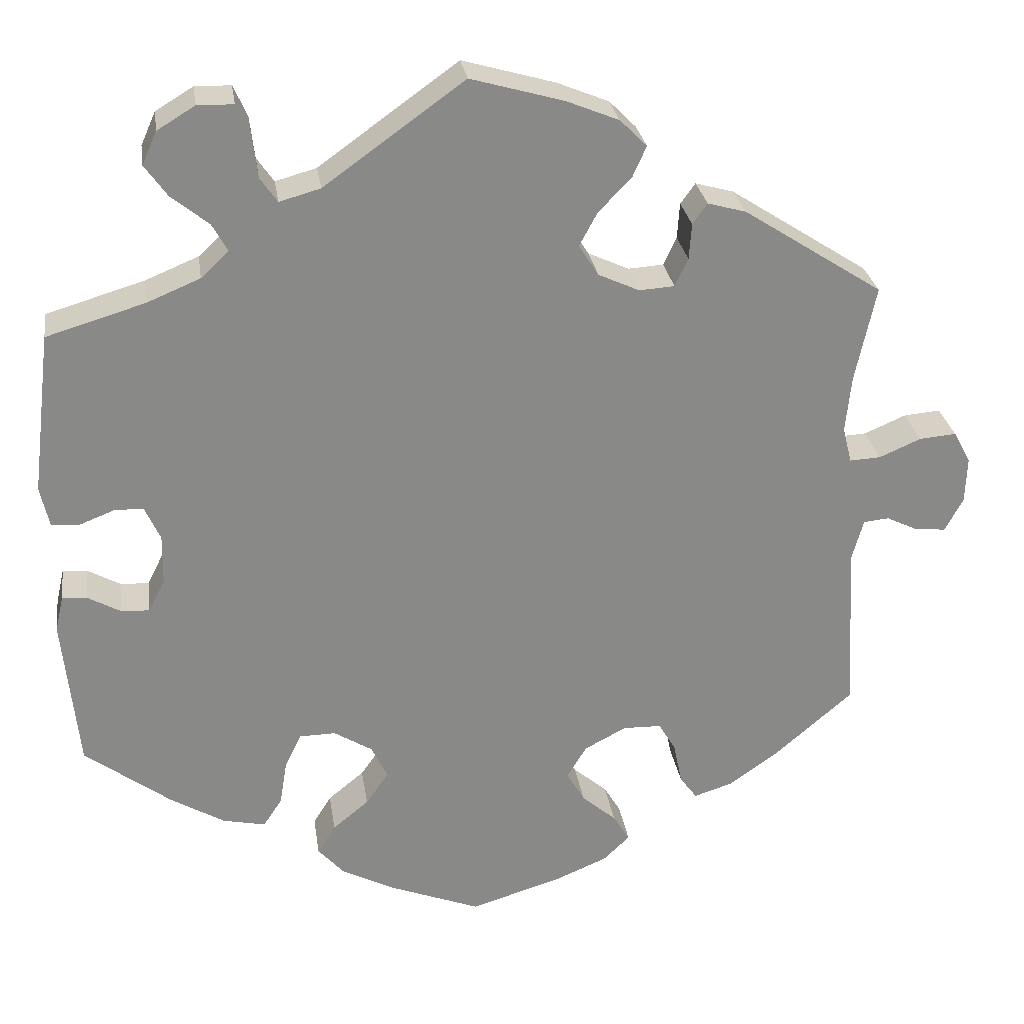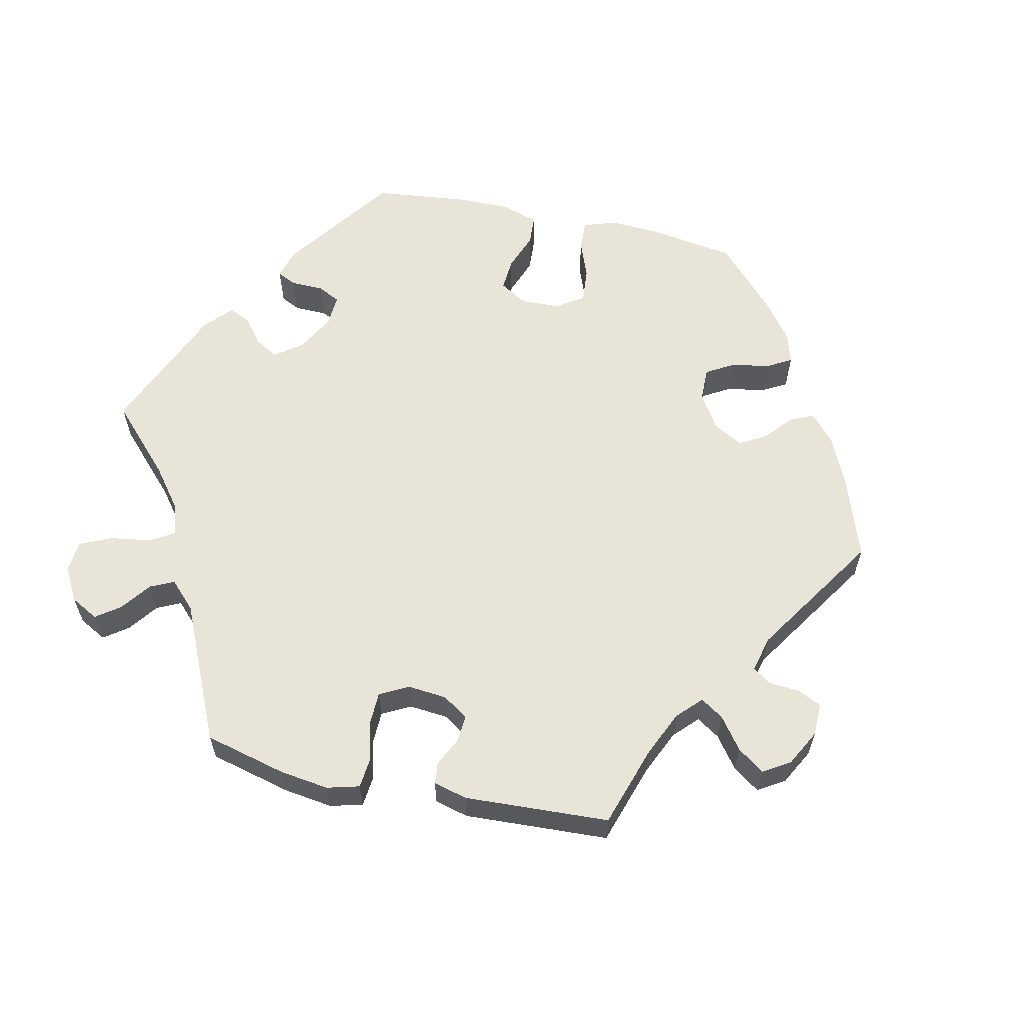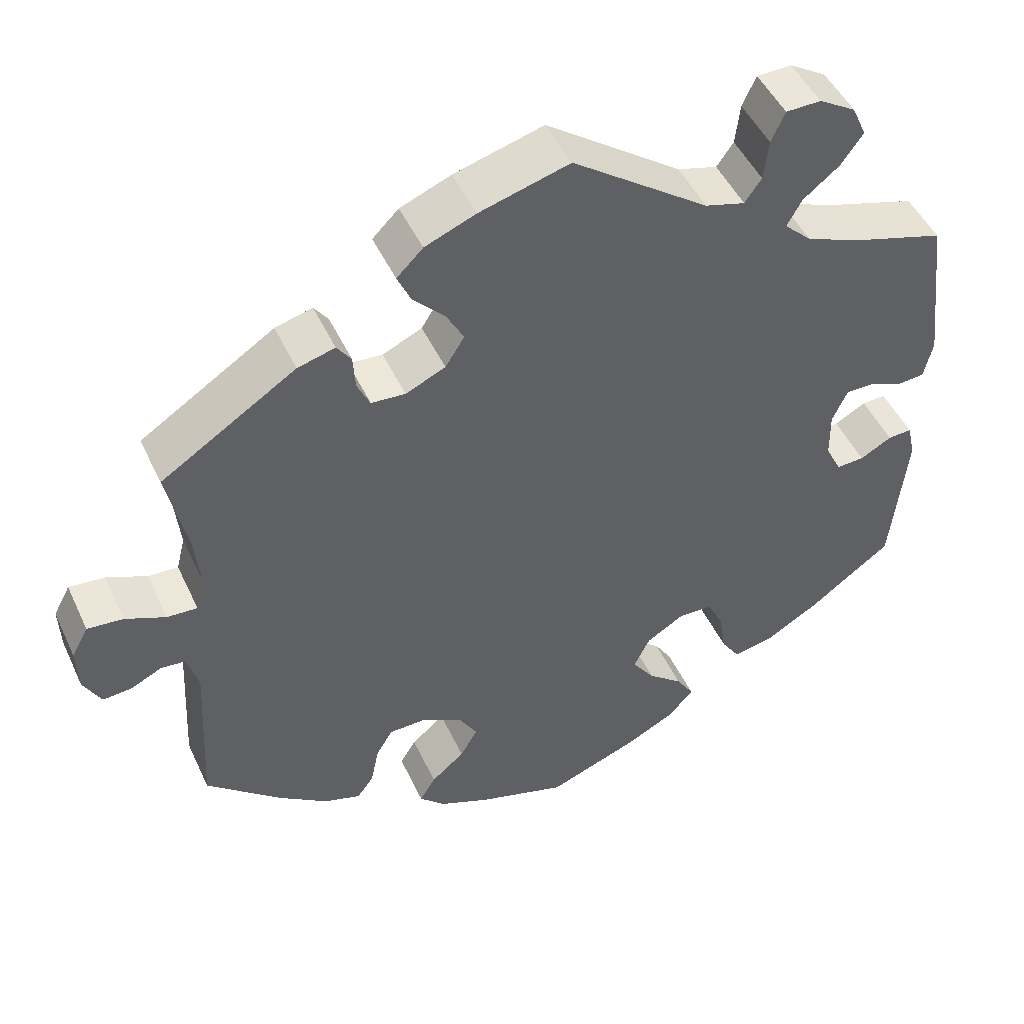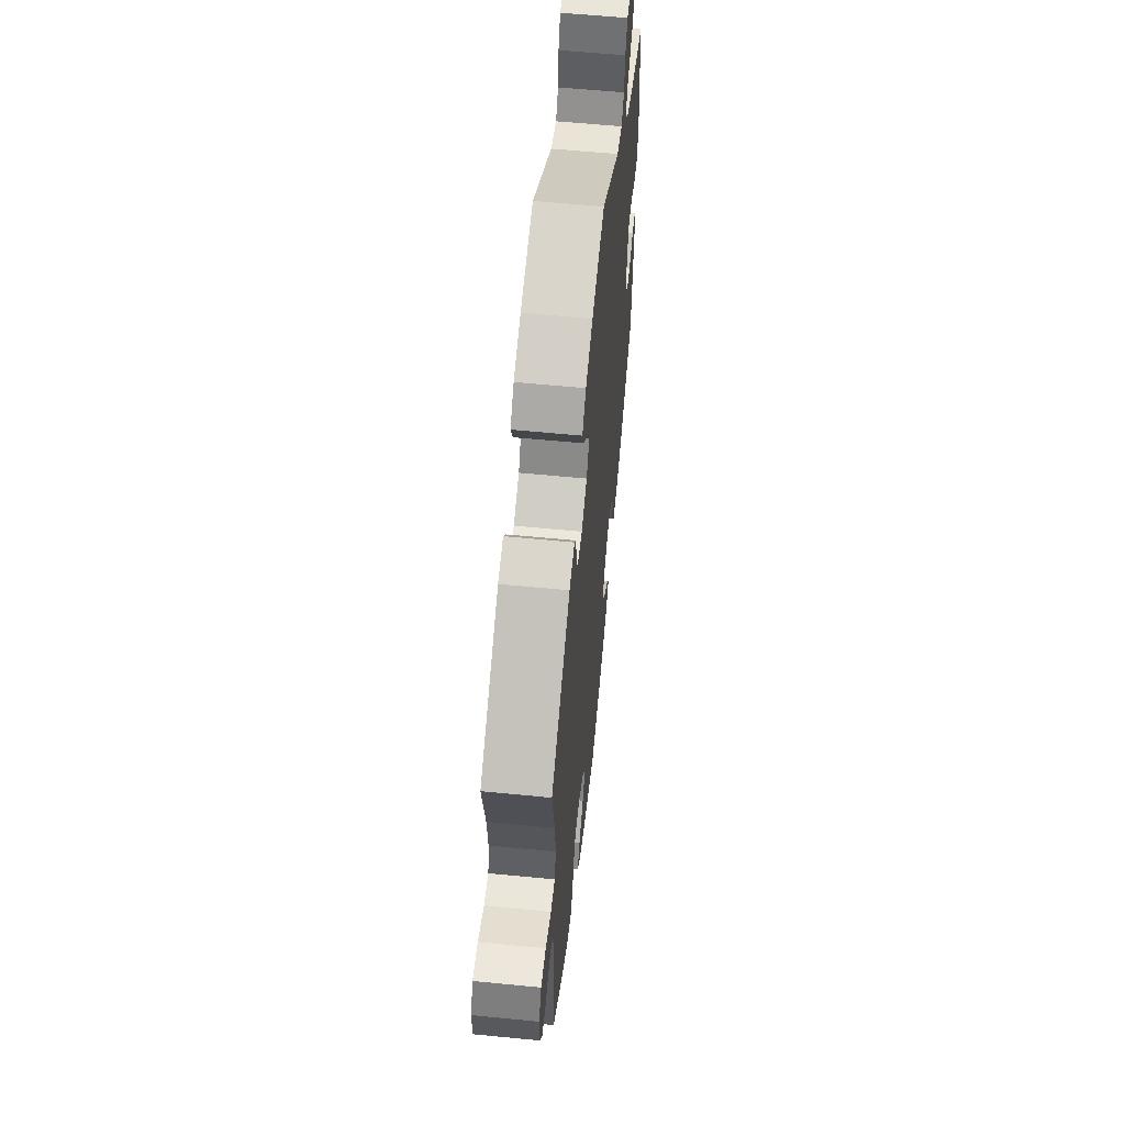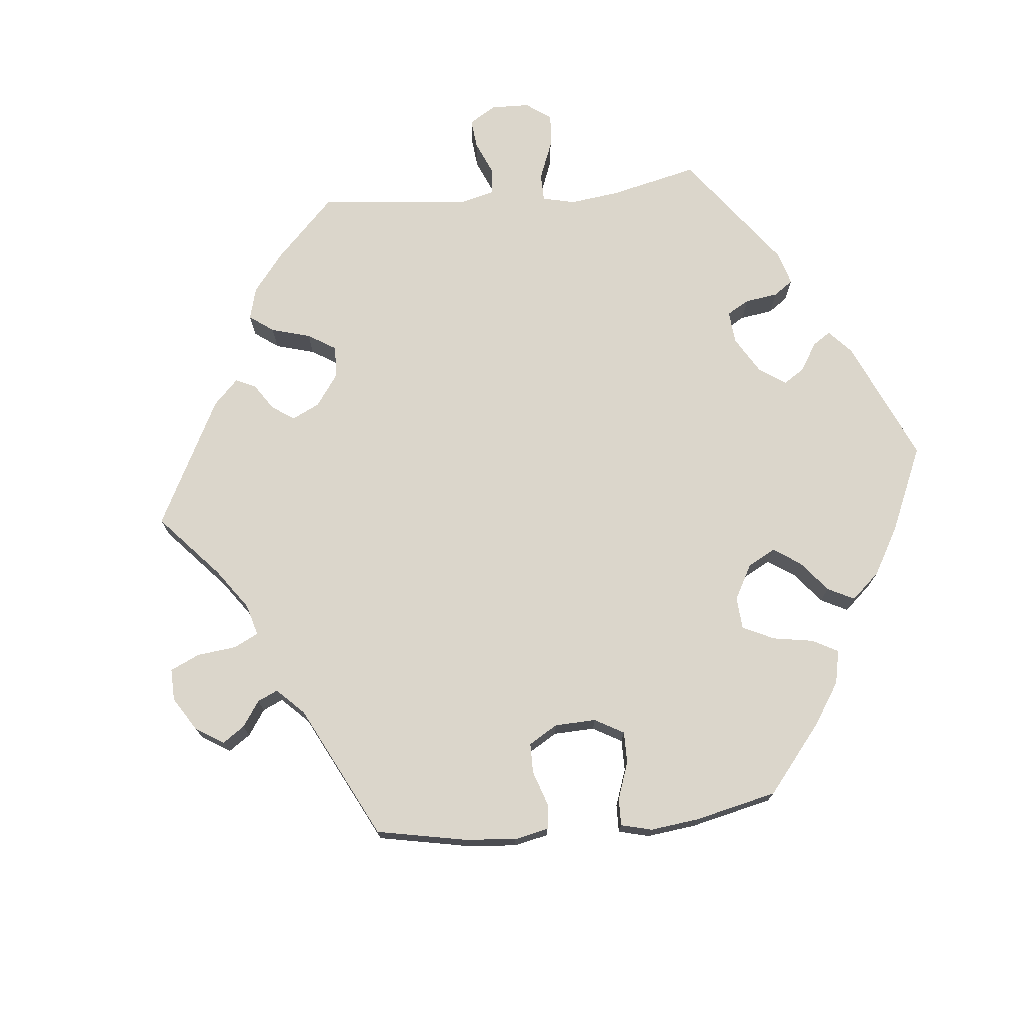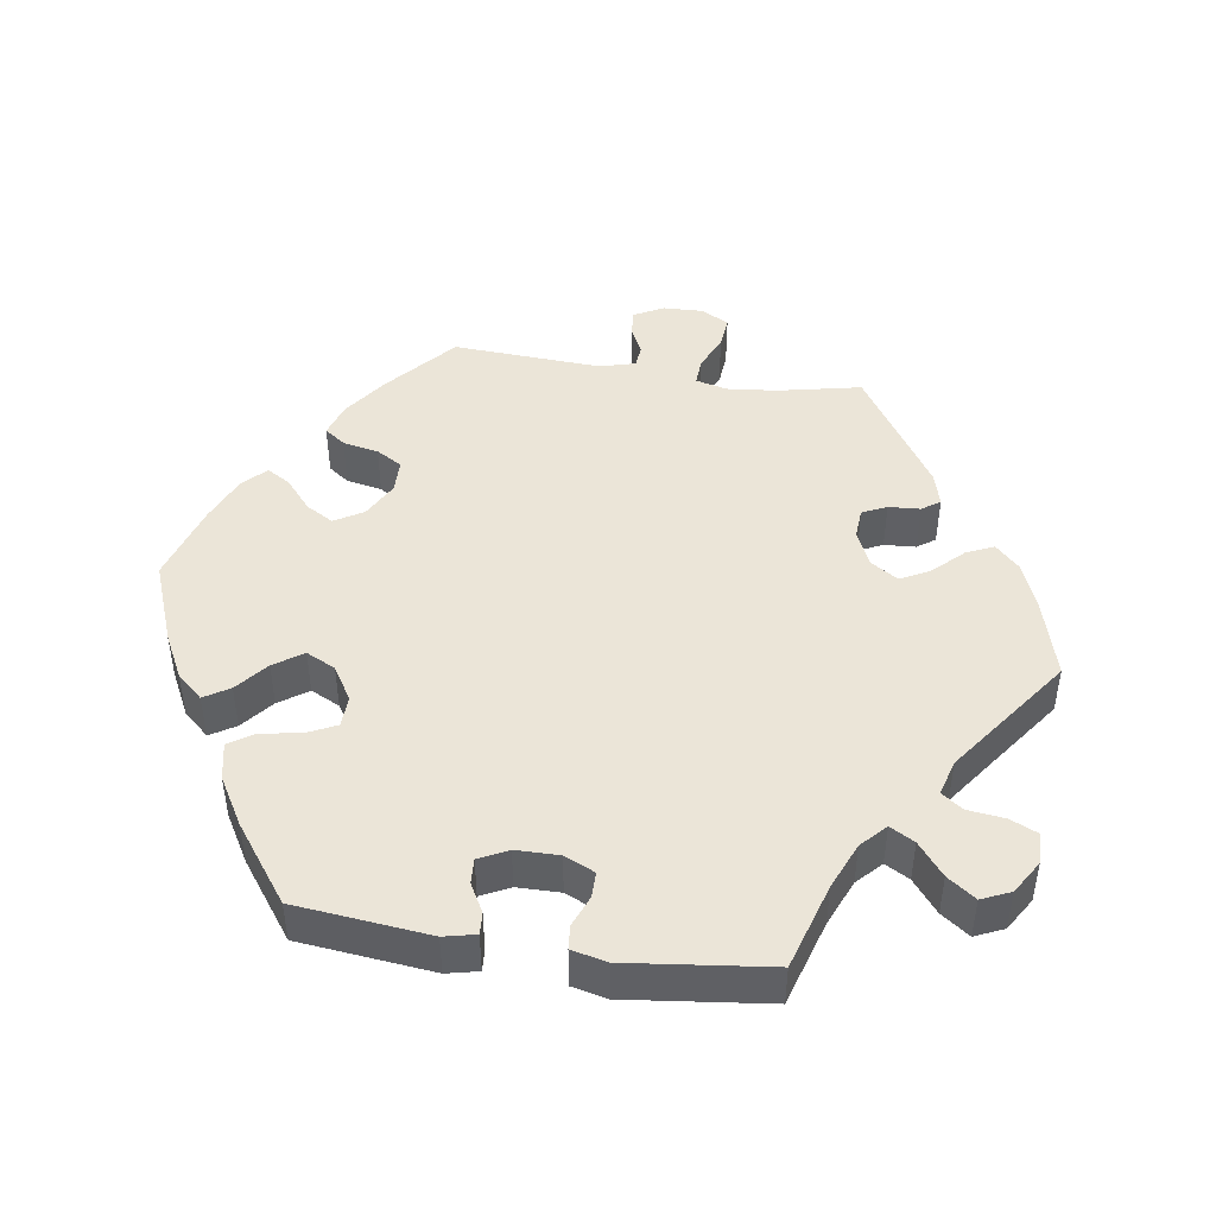
<metadata>
{"format":"obj","ext":"obj","renderer":"f3d","projection":"perspective","resolution":1024,"background":"white","views":[{"elev":27.4,"azim":-8.3,"up":"+Z"},{"elev":60.6,"azim":42.4,"up":"+Y"},{"elev":48.1,"azim":155.8,"up":"+Z"},{"elev":58.3,"azim":95.8,"up":"+Z"},{"elev":73.6,"azim":144.4,"up":"+Y"},{"elev":45.6,"azim":-81.2,"up":"+Y"}]}
</metadata>
<code>
v -0.519 0.07 -0.103
v -0.509 0.07 -0.059
v -0.479 0.07 -0.061
v -0.439 0.07 -0.083
v -0.404 0.07 -0.085
v -0.384 0.07 -0.045
v -0.383 0.07 0.015
v -0.402 0.07 0.057
v -0.438 0.07 0.057
v -0.481 0.07 0.04
v -0.514 0.07 0.043
v -0.525 0.07 0.092
v -0.501 0.07 0.289
v -0.381 0.07 0.325
v -0.316 0.07 0.352
v -0.282 0.07 0.384
v -0.301 0.07 0.418
v -0.346 0.07 0.454
v -0.374 0.07 0.493
v -0.356 0.07 0.533
v -0.31 0.07 0.561
v -0.266 0.07 0.56
v -0.249 0.07 0.522
v -0.243 0.07 0.471
v -0.222 0.07 0.441
v -0.172 0.07 0.455
v -0.001 0.07 0.578
v 0.112 0.07 0.546
v 0.176 0.07 0.52
v 0.209 0.07 0.487
v 0.192 0.07 0.449
v 0.152 0.07 0.408
v 0.13 0.07 0.367
v 0.154 0.07 0.329
v 0.204 0.07 0.306
v 0.247 0.07 0.309
v 0.263 0.07 0.343
v 0.266 0.07 0.387
v 0.284 0.07 0.412
v 0.331 0.07 0.399
v 0.501 0.07 0.289
v 0.476 0.07 0.172
v 0.469 0.07 0.103
v 0.48 0.07 0.059
v 0.518 0.07 0.061
v 0.569 0.07 0.083
v 0.614 0.07 0.087
v 0.635 0.07 0.048
v 0.633 0.07 -0.008
v 0.611 0.07 -0.049
v 0.574 0.07 -0.046
v 0.535 0.07 -0.027
v 0.504 0.07 -0.03
v 0.49 0.07 -0.08
v 0.501 0.07 -0.288
v 0.406 0.07 -0.37
v 0.345 0.07 -0.413
v 0.298 0.07 -0.428
v 0.277 0.07 -0.399
v 0.267 0.07 -0.349
v 0.246 0.07 -0.313
v 0.199 0.07 -0.312
v 0.148 0.07 -0.339
v 0.124 0.07 -0.379
v 0.146 0.07 -0.417
v 0.188 0.07 -0.453
v 0.208 0.07 -0.486
v 0.176 0.07 -0.517
v 0.112 0.07 -0.544
v 0 0.07 -0.578
v -0.114 0.07 -0.534
v -0.176 0.07 -0.502
v -0.208 0.07 -0.466
v -0.186 0.07 -0.431
v -0.142 0.07 -0.395
v -0.114 0.07 -0.355
v -0.134 0.07 -0.314
v -0.181 0.07 -0.285
v -0.225 0.07 -0.286
v -0.245 0.07 -0.327
v -0.254 0.07 -0.382
v -0.277 0.07 -0.417
v -0.329 0.07 -0.406
v -0.395 0.07 -0.367
v -0.5 0.07 -0.289
v -0.519 0 -0.103
v -0.509 0 -0.059
v -0.479 0 -0.061
v -0.439 0 -0.083
v -0.404 0 -0.085
v -0.384 0 -0.045
v -0.383 0 0.015
v -0.402 0 0.057
v -0.438 0 0.057
v -0.481 0 0.04
v -0.514 0 0.043
v -0.525 0 0.092
v -0.501 0 0.289
v -0.381 0 0.325
v -0.316 0 0.352
v -0.282 0 0.384
v -0.301 0 0.418
v -0.346 0 0.454
v -0.374 0 0.493
v -0.356 0 0.533
v -0.31 0 0.561
v -0.266 0 0.56
v -0.249 0 0.522
v -0.243 0 0.471
v -0.222 0 0.441
v -0.172 0 0.455
v -0.001 0 0.578
v 0.112 0 0.546
v 0.176 0 0.52
v 0.209 0 0.487
v 0.192 0 0.449
v 0.152 0 0.408
v 0.13 0 0.367
v 0.154 0 0.329
v 0.204 0 0.306
v 0.247 0 0.309
v 0.263 0 0.343
v 0.266 0 0.387
v 0.284 0 0.412
v 0.331 0 0.399
v 0.501 0 0.289
v 0.476 0 0.172
v 0.469 0 0.103
v 0.48 0 0.059
v 0.518 0 0.061
v 0.569 0 0.083
v 0.614 0 0.087
v 0.635 0 0.048
v 0.633 0 -0.008
v 0.611 0 -0.049
v 0.574 0 -0.046
v 0.535 0 -0.027
v 0.504 0 -0.03
v 0.49 0 -0.08
v 0.501 0 -0.288
v 0.406 0 -0.37
v 0.345 0 -0.413
v 0.298 0 -0.428
v 0.277 0 -0.399
v 0.267 0 -0.349
v 0.246 0 -0.313
v 0.199 0 -0.312
v 0.148 0 -0.339
v 0.124 0 -0.379
v 0.146 0 -0.417
v 0.188 0 -0.453
v 0.208 0 -0.486
v 0.176 0 -0.517
v 0.112 0 -0.544
v 0 0 -0.578
v -0.114 0 -0.534
v -0.176 0 -0.502
v -0.208 0 -0.466
v -0.186 0 -0.431
v -0.142 0 -0.395
v -0.114 0 -0.355
v -0.134 0 -0.314
v -0.181 0 -0.285
v -0.225 0 -0.286
v -0.245 0 -0.327
v -0.254 0 -0.382
v -0.277 0 -0.417
v -0.329 0 -0.406
v -0.395 0 -0.367
v -0.5 0 -0.289
f 80 81 82 83
f 79 80 83 84
f 72 73 74 75
f 72 75 76
f 71 72 76
f 70 71 76
f 69 70 76 77
f 65 66 67 68
f 64 65 68 69
f 57 58 59 60
f 57 60 61
f 54 55 56 57
f 53 54 57 61
f 49 50 51 52
f 49 52 53
f 48 49 53
f 45 46 47 48
f 44 45 48 53
f 39 40 41 42
f 37 38 39 42
f 36 37 42 43
f 35 36 43 44
f 29 30 31 32
f 29 32 33
f 26 27 28 29
f 25 26 29 33
f 21 22 23 24
f 21 24 25
f 20 21 25
f 17 18 19 20
f 16 17 20 25
f 11 12 13 14
f 9 10 11 14
f 8 9 14 15
f 7 8 15 16
f 1 2 3 4
f 1 4 5
f 79 84 85 1
f 64 69 77
f 63 64 77 78
f 62 63 78
f 61 62 78
f 53 61 78
f 34 35 44 53
f 34 53 78 79
f 6 7 16 25
f 6 25 33 34
f 79 1 5
f 5 6 34 79
f 168 167 166 165
f 169 168 165 164
f 160 159 158 157
f 161 160 157
f 161 157 156
f 161 156 155
f 162 161 155 154
f 153 152 151 150
f 154 153 150 149
f 145 144 143 142
f 146 145 142
f 142 141 140 139
f 146 142 139 138
f 137 136 135 134
f 138 137 134
f 138 134 133
f 133 132 131 130
f 138 133 130 129
f 127 126 125 124
f 127 124 123 122
f 128 127 122 121
f 129 128 121 120
f 117 116 115 114
f 118 117 114
f 114 113 112 111
f 118 114 111 110
f 109 108 107 106
f 110 109 106
f 110 106 105
f 105 104 103 102
f 110 105 102 101
f 99 98 97 96
f 99 96 95 94
f 100 99 94 93
f 101 100 93 92
f 89 88 87 86
f 90 89 86
f 86 170 169 164
f 162 154 149
f 163 162 149 148
f 163 148 147
f 163 147 146
f 163 146 138
f 138 129 120 119
f 164 163 138 119
f 110 101 92 91
f 119 118 110 91
f 90 86 164
f 164 119 91 90
f 1 86 87 2
f 2 87 88 3
f 3 88 89 4
f 4 89 90 5
f 5 90 91 6
f 6 91 92 7
f 7 92 93 8
f 8 93 94 9
f 9 94 95 10
f 10 95 96 11
f 11 96 97 12
f 12 97 98 13
f 13 98 99 14
f 14 99 100 15
f 15 100 101 16
f 16 101 102 17
f 17 102 103 18
f 18 103 104 19
f 19 104 105 20
f 20 105 106 21
f 21 106 107 22
f 22 107 108 23
f 23 108 109 24
f 24 109 110 25
f 25 110 111 26
f 26 111 112 27
f 27 112 113 28
f 28 113 114 29
f 29 114 115 30
f 30 115 116 31
f 31 116 117 32
f 32 117 118 33
f 33 118 119 34
f 34 119 120 35
f 35 120 121 36
f 36 121 122 37
f 37 122 123 38
f 38 123 124 39
f 39 124 125 40
f 40 125 126 41
f 41 126 127 42
f 42 127 128 43
f 43 128 129 44
f 44 129 130 45
f 45 130 131 46
f 46 131 132 47
f 47 132 133 48
f 48 133 134 49
f 49 134 135 50
f 50 135 136 51
f 51 136 137 52
f 52 137 138 53
f 53 138 139 54
f 54 139 140 55
f 55 140 141 56
f 56 141 142 57
f 57 142 143 58
f 58 143 144 59
f 59 144 145 60
f 60 145 146 61
f 61 146 147 62
f 62 147 148 63
f 63 148 149 64
f 64 149 150 65
f 65 150 151 66
f 66 151 152 67
f 67 152 153 68
f 68 153 154 69
f 69 154 155 70
f 70 155 156 71
f 71 156 157 72
f 72 157 158 73
f 73 158 159 74
f 74 159 160 75
f 75 160 161 76
f 76 161 162 77
f 77 162 163 78
f 78 163 164 79
f 79 164 165 80
f 80 165 166 81
f 81 166 167 82
f 82 167 168 83
f 83 168 169 84
f 84 169 170 85
f 85 170 86 1

</code>
